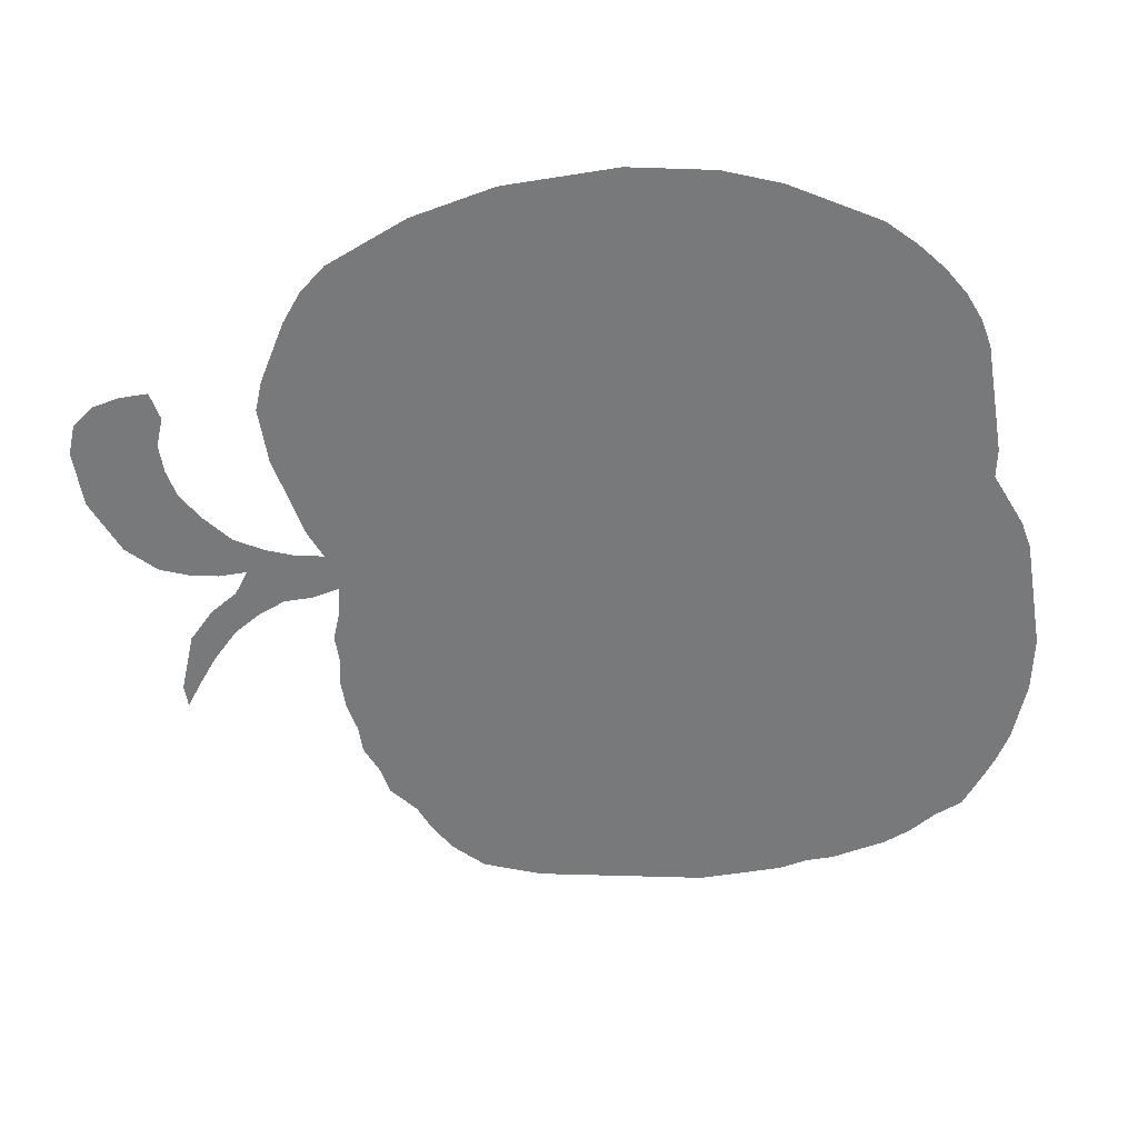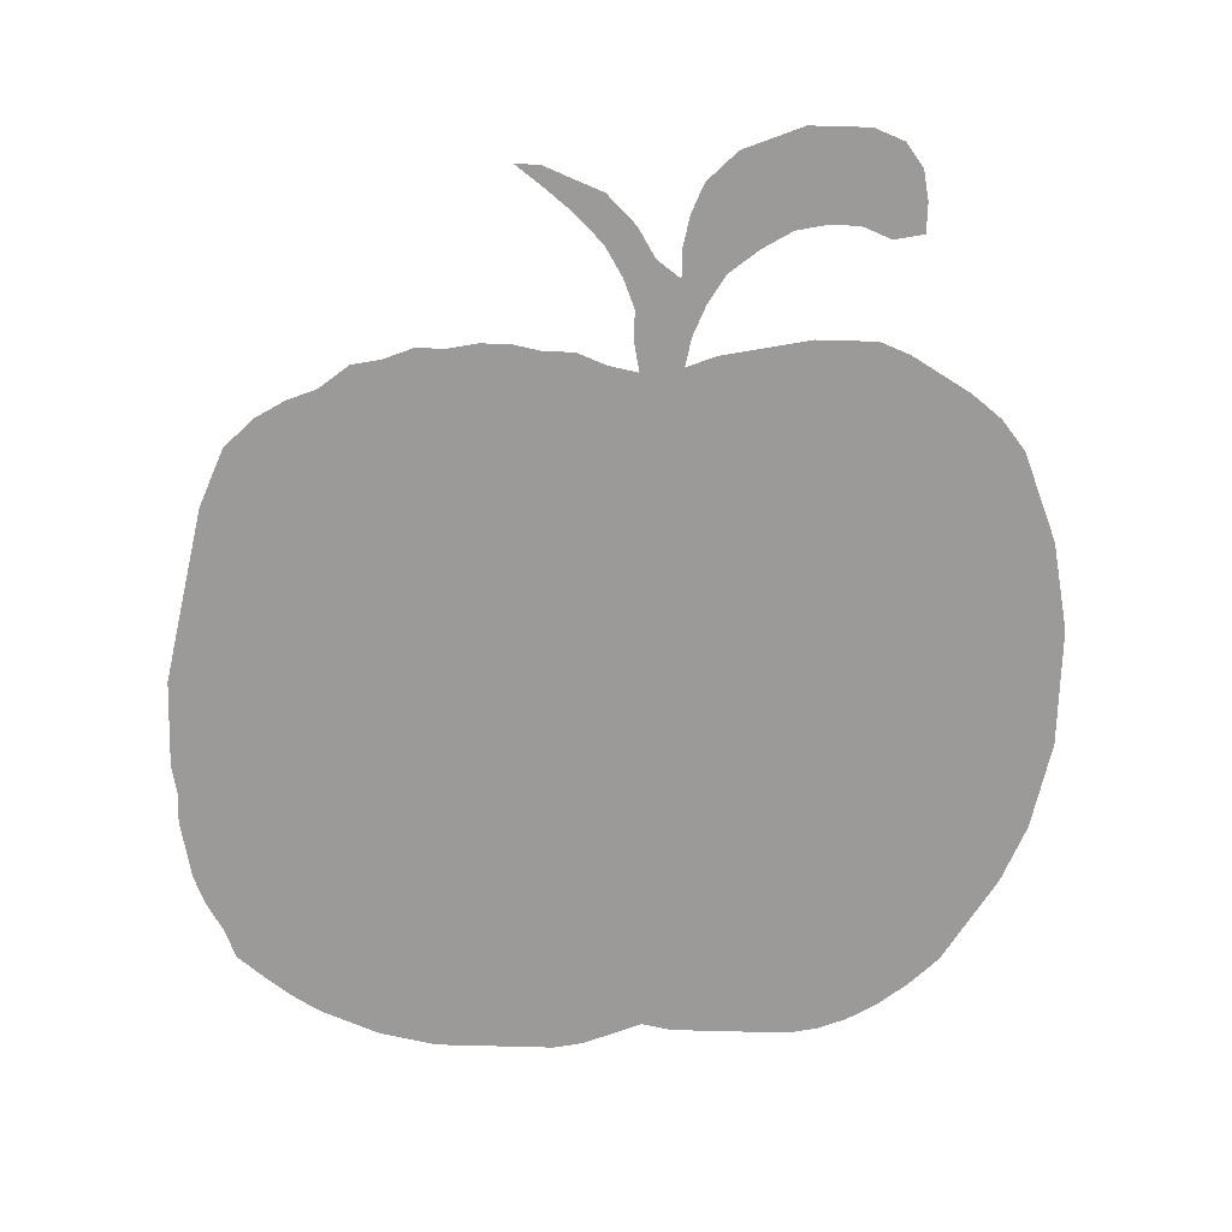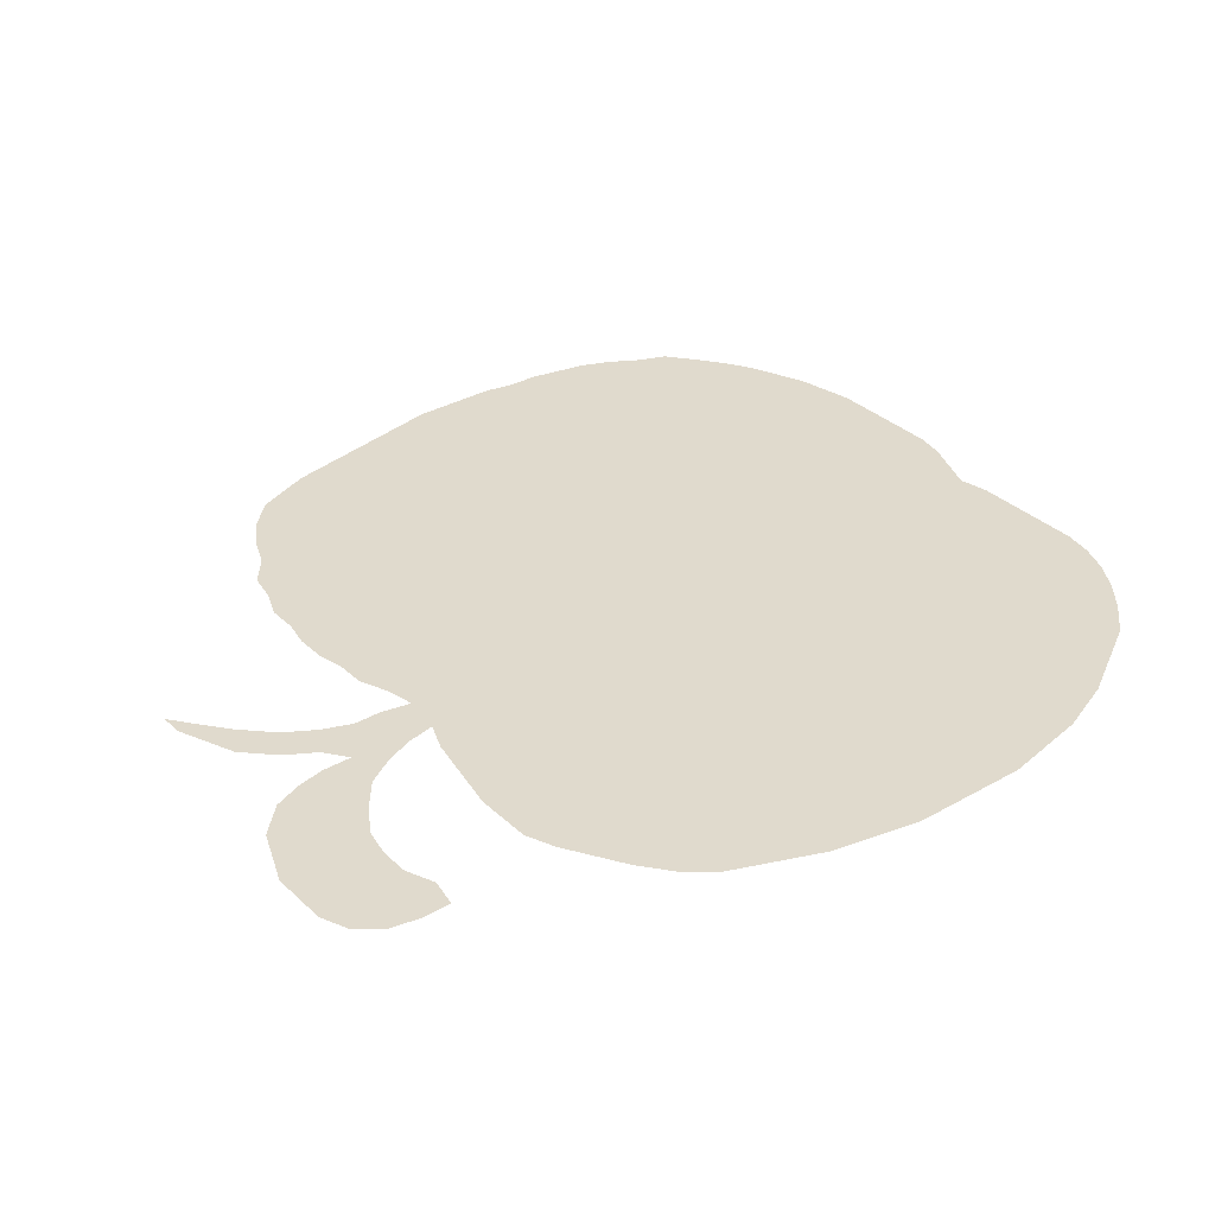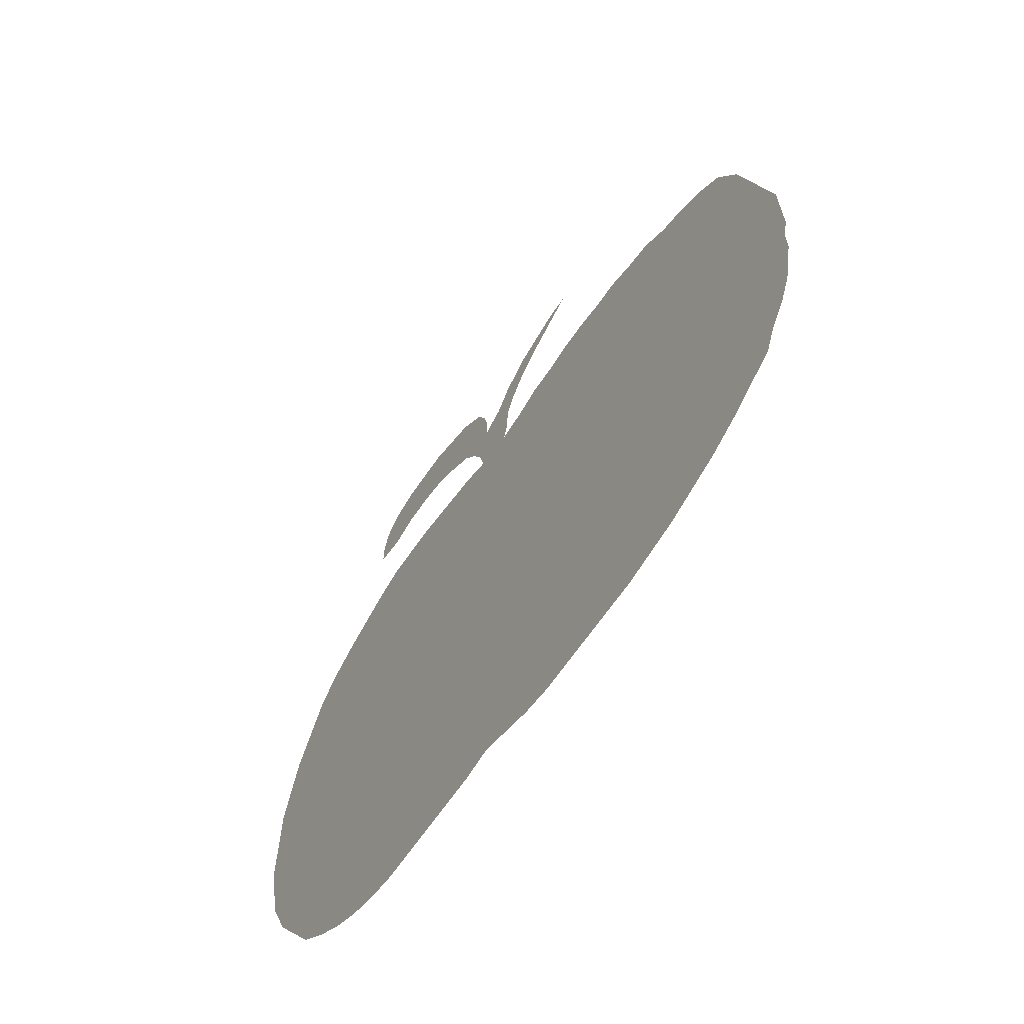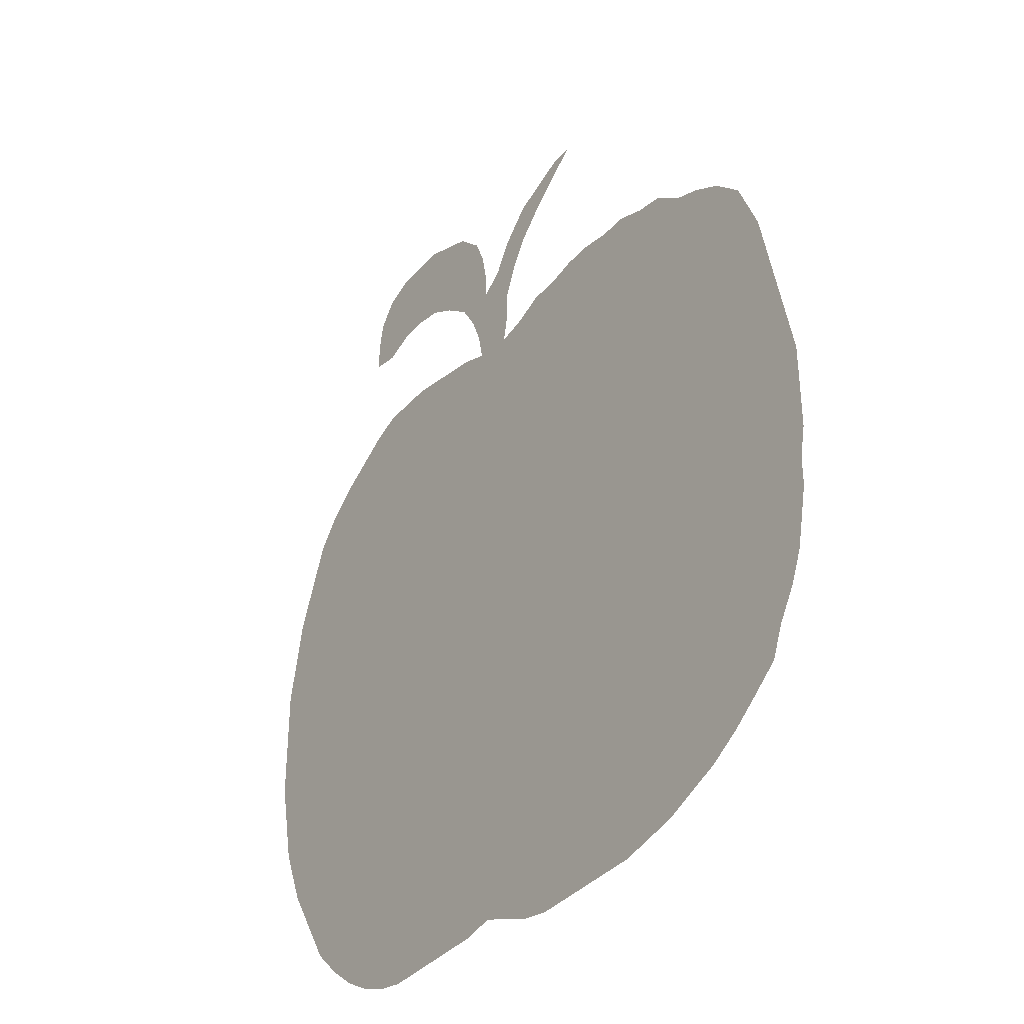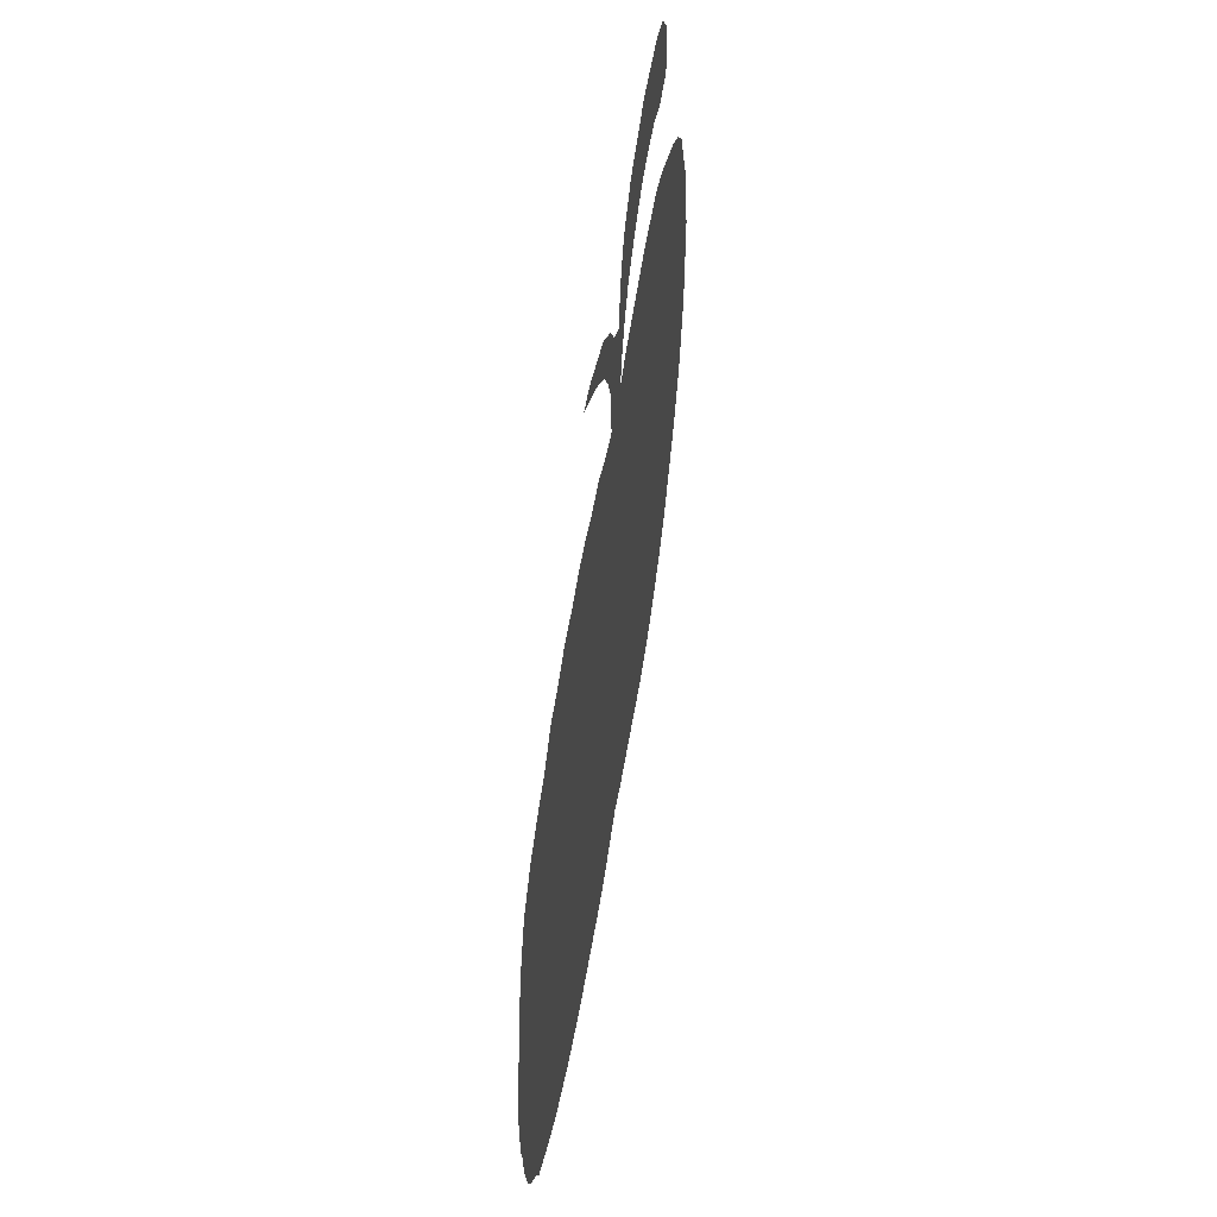
<metadata>
{"format":"obj","ext":"obj","renderer":"f3d","projection":"perspective","resolution":1024,"background":"white","views":[{"elev":-57.7,"azim":-80.6,"up":"+Z"},{"elev":-69.3,"azim":178.4,"up":"+Z"},{"elev":33.1,"azim":-128.3,"up":"+Z"},{"elev":-66.9,"azim":55.4,"up":"+Y"},{"elev":-36.7,"azim":54.5,"up":"+Y"},{"elev":58.4,"azim":99.7,"up":"+Y"}]}
</metadata>
<code>
v 0.03145 0.2453 0
v 0.01887 0.2767 0
v 0.01258 0.3082 0
v 0.006289 0.3396 0
v 0 0.3711 0
v 0 0.4025 0
v 0 0.434 0
v 0 0.4654 0
v 0 0.4969 0
v 0.006289 0.5283 0
v 0.01258 0.5597 0
v 0.01887 0.5912 0
v 0.03145 0.6226 0
v 0.04403 0.6541 0
v 0.0566 0.6855 0
v 0.08176 0.717 0
v 0.1132 0.7421 0
v 0.1447 0.761 0
v 0.1761 0.7799 0
v 0.2076 0.7924 0
v 0.239 0.7924 0
v 0.2704 0.7924 0
v 0.3019 0.7862 0
v 0.3333 0.7799 0
v 0.3648 0.7736 0
v 0.3962 0.761 0
v 0.3899 0.7924 0
v 0.3774 0.8239 0
v 0.3585 0.8554 0
v 0.327 0.8805 0
v 0.2956 0.8994 0
v 0.2641 0.9057 0
v 0.2327 0.9057 0
v 0.2013 0.8931 0
v 0.1698 0.8994 0
v 0.1698 0.9308 0
v 0.1761 0.9623 0
v 0.195 0.9874 0
v 0.2264 1 0
v 0.2579 1 0
v 0.2893 1 0
v 0.3207 0.9874 0
v 0.3522 0.9748 0
v 0.3836 0.9434 0
v 0.3962 0.912 0
v 0.4025 0.8805 0
v 0.4025 0.8491 0
v 0.4277 0.8679 0
v 0.4465 0.8994 0
v 0.478 0.9308 0
v 0.5094 0.9434 0
v 0.5409 0.956 0
v 0.566 0.956 0
v 0.5409 0.9371 0
v 0.5094 0.912 0
v 0.478 0.8805 0
v 0.4591 0.8491 0
v 0.4465 0.8176 0
v 0.4465 0.7862 0
v 0.4402 0.7547 0
v 0.4717 0.761 0
v 0.5031 0.7736 0
v 0.5346 0.7736 0
v 0.566 0.7799 0
v 0.5975 0.7799 0
v 0.6289 0.7736 0
v 0.6604 0.7736 0
v 0.6918 0.761 0
v 0.7233 0.7547 0
v 0.7547 0.7296 0
v 0.7862 0.717 0
v 0.8176 0.6981 0
v 0.8491 0.6667 0
v 0.8616 0.6352 0
v 0.8742 0.6038 0
v 0.8805 0.5723 0
v 0.8868 0.5409 0
v 0.8931 0.5094 0
v 0.8994 0.478 0
v 0.9057 0.4465 0
v 0.912 0.4151 0
v 0.912 0.3836 0
v 0.912 0.3522 0
v 0.912 0.3207 0
v 0.9057 0.2893 0
v 0.9057 0.2579 0
v 0.8994 0.2264 0
v 0.8931 0.195 0
v 0.8805 0.1635 0
v 0.8616 0.1321 0
v 0.8491 0.1006 0
v 0.8176 0.07547 0
v 0.7924 0.0566 0
v 0.761 0.03774 0
v 0.7296 0.02516 0
v 0.6981 0.01258 0
v 0.6667 0.006289 0
v 0.6352 0 0
v 0.6038 0 0
v 0.5723 0 0
v 0.5409 0 0
v 0.5094 0 0
v 0.478 0.006289 0
v 0.4465 0.01887 0
v 0.4151 0.03145 0
v 0.3836 0.02516 0
v 0.3522 0.02516 0
v 0.3207 0.02516 0
v 0.2893 0.02516 0
v 0.2579 0.02516 0
v 0.2264 0.03145 0
v 0.195 0.04403 0
v 0.1635 0.06289 0
v 0.1321 0.08805 0
v 0.1006 0.1195 0
v 0.08176 0.1509 0
v 0.06289 0.1824 0
v 0.04403 0.2138 0
v 0.03145 0.2453 0
f 3 105 60
f 33 39 38
f 85 105 100
f 85 100 99
f 1 105 3
f 107 117 108
f 1 107 105
f 1 117 107
f 108 117 116
f 114 116 115
f 33 40 39
f 32 40 33
f 3 60 4
f 80 105 82
f 79 105 80
f 80 82 81
f 66 77 70
f 66 78 77
f 72 74 73
f 50 56 55
f 63 78 66
f 13 23 14
f 11 13 12
f 8 10 9
f 49 56 50
f 30 45 44
f 31 42 32
f 83 85 84
f 83 105 85
f 82 105 83
f 85 99 97
f 85 97 95
f 1 3 2
f 1 118 117
f 109 116 114
f 108 116 109
f 109 114 113
f 14 23 18
f 32 42 41
f 32 41 40
f 14 16 15
f 4 6 5
f 66 70 68
f 66 68 67
f 68 70 69
f 70 77 76
f 70 76 74
f 70 74 71
f 71 74 72
f 52 54 53
f 61 63 62
f 61 78 63
f 61 79 78
f 60 105 61
f 61 105 79
f 13 24 23
f 11 24 13
f 47 58 48
f 27 47 28
f 27 58 47
f 48 58 57
f 51 54 52
f 50 55 51
f 51 55 54
f 30 44 43
f 30 43 31
f 31 43 42
f 100 104 101
f 100 105 104
f 85 95 87
f 87 95 90
f 85 87 86
f 90 95 93
f 97 99 98
f 109 113 112
f 101 103 102
f 101 104 103
f 33 38 37
f 33 37 36
f 33 36 34
f 34 36 35
f 14 17 16
f 14 18 17
f 21 23 22
f 18 23 21
f 18 21 19
f 19 21 20
f 74 76 75
f 27 59 58
f 24 26 25
f 11 26 24
f 10 26 11
f 8 26 10
f 7 26 8
f 26 60 59
f 26 59 27
f 6 26 7
f 4 60 26
f 4 26 6
f 29 47 46
f 29 45 30
f 29 46 45
f 28 47 29
f 87 90 89
f 87 89 88
f 90 92 91
f 90 93 92
f 95 97 96
f 105 107 106
f 93 95 94
f 109 111 110
f 109 112 111
f 63 66 65
f 63 65 64
f 48 57 49
f 49 57 56

</code>
